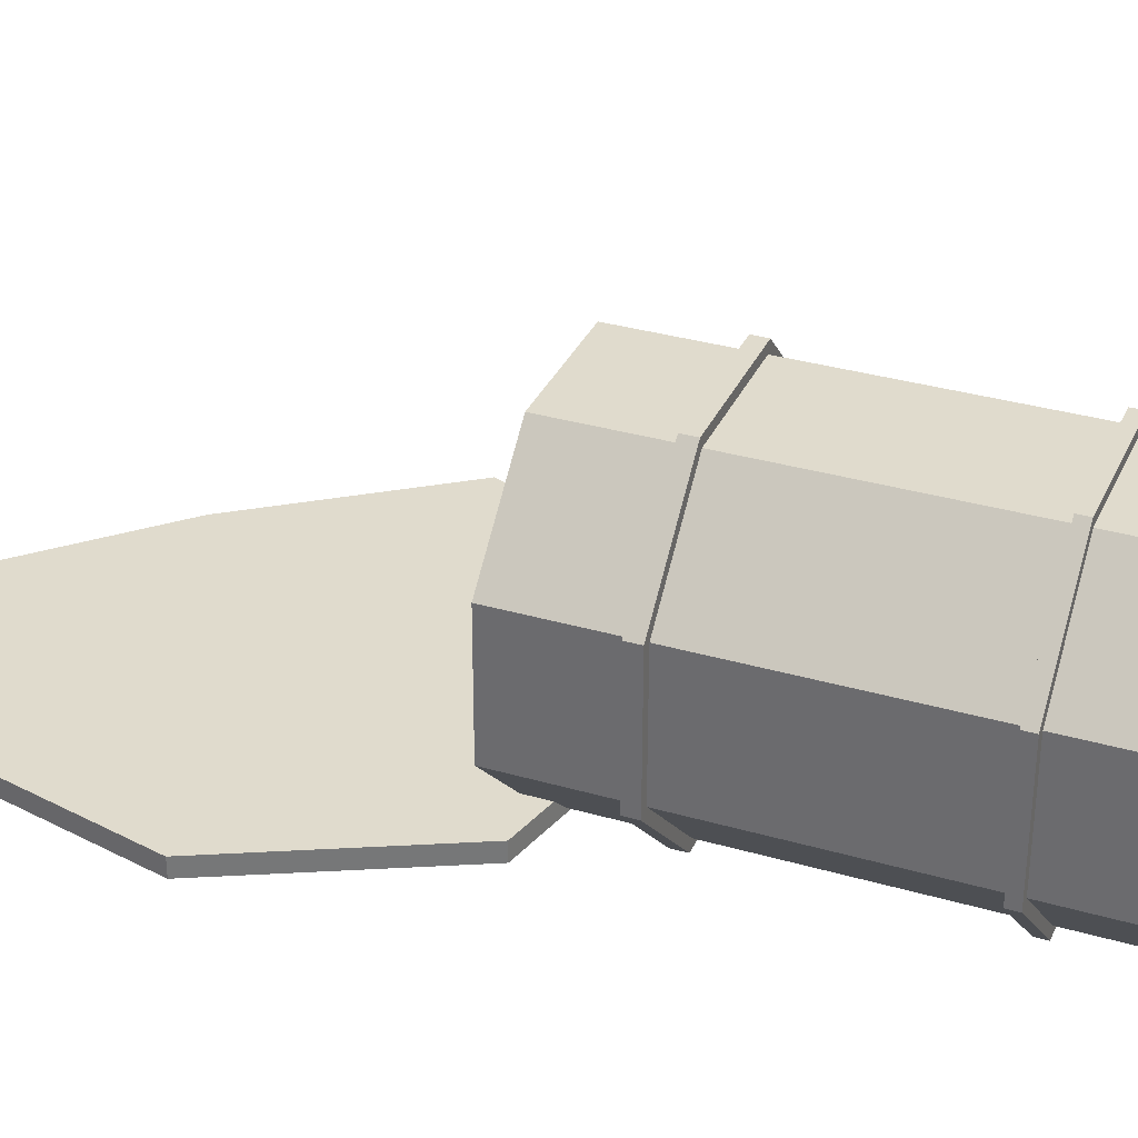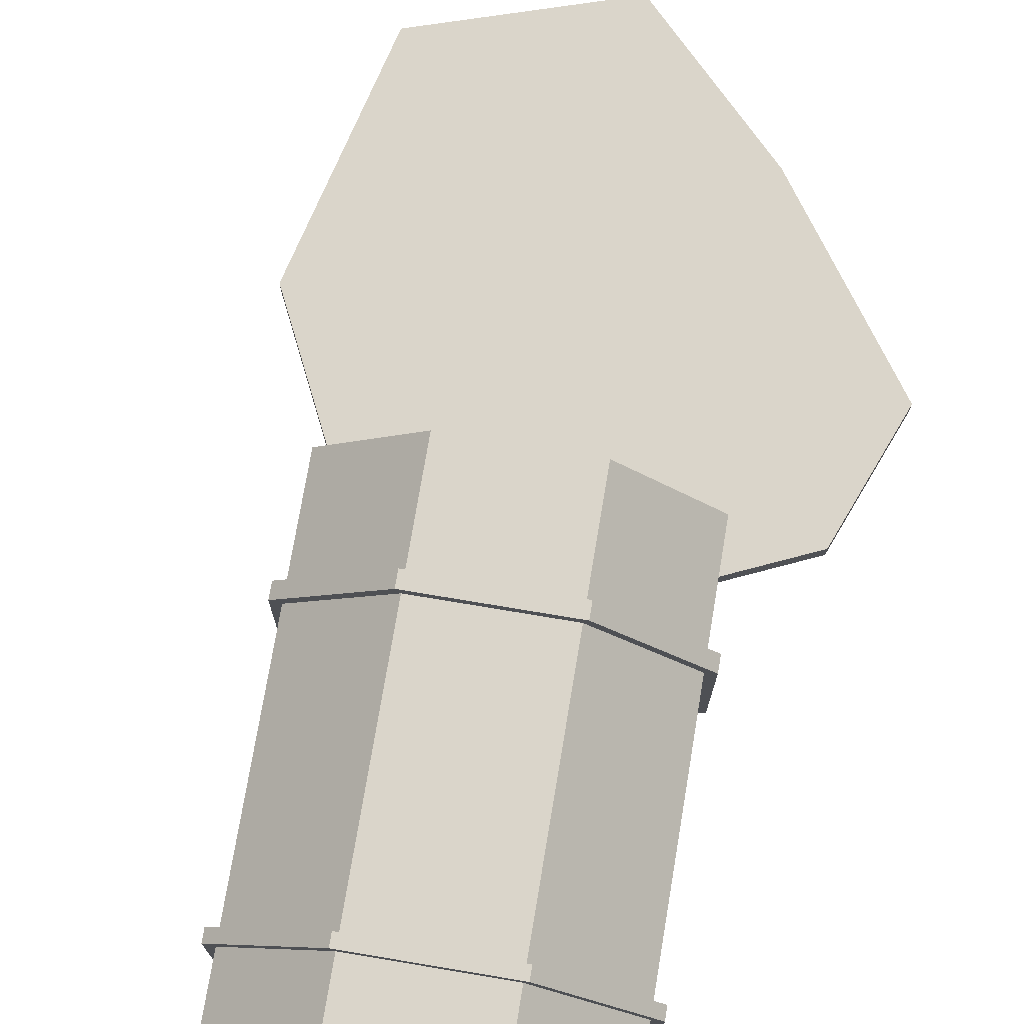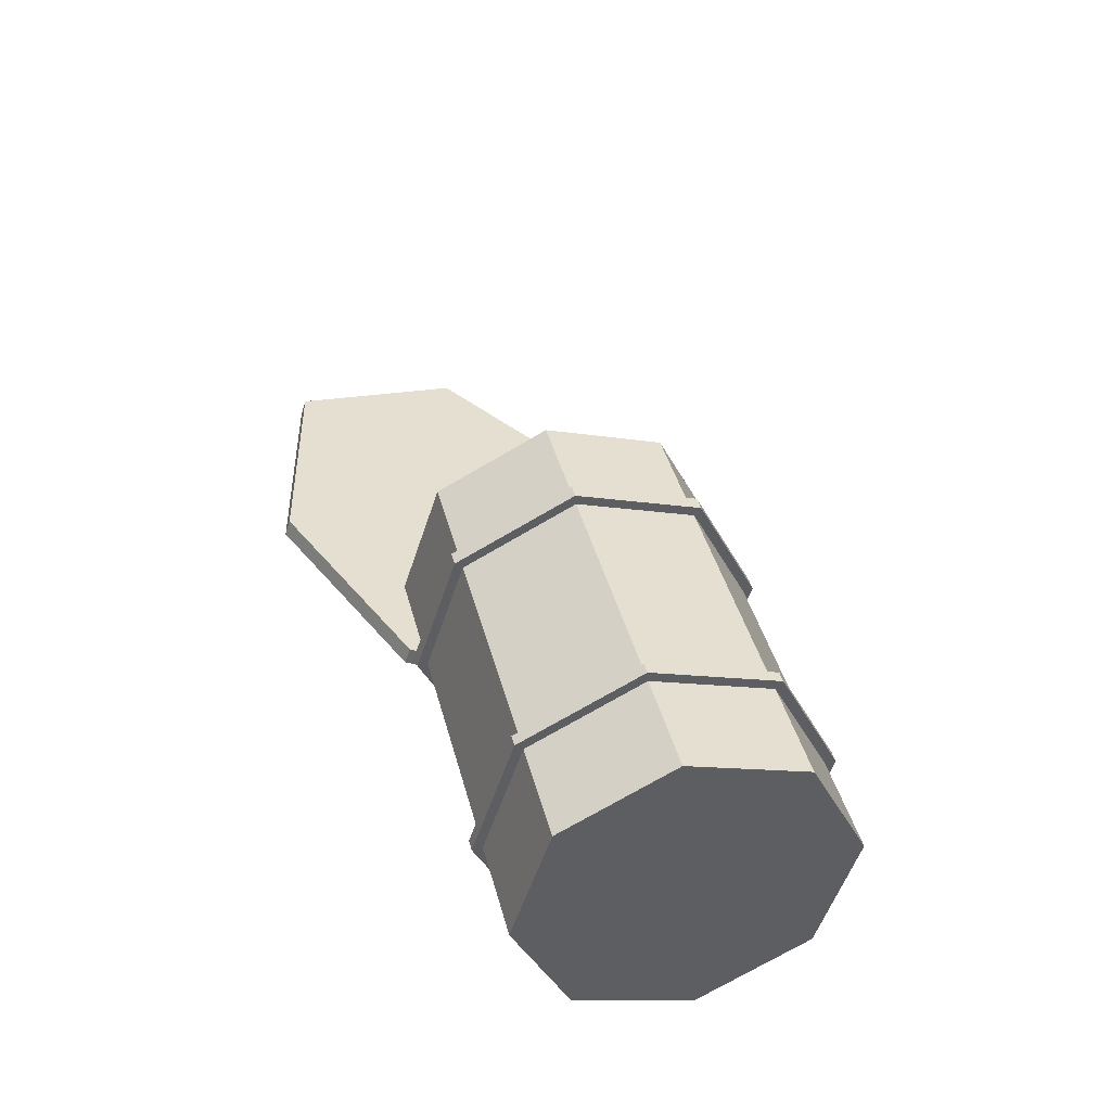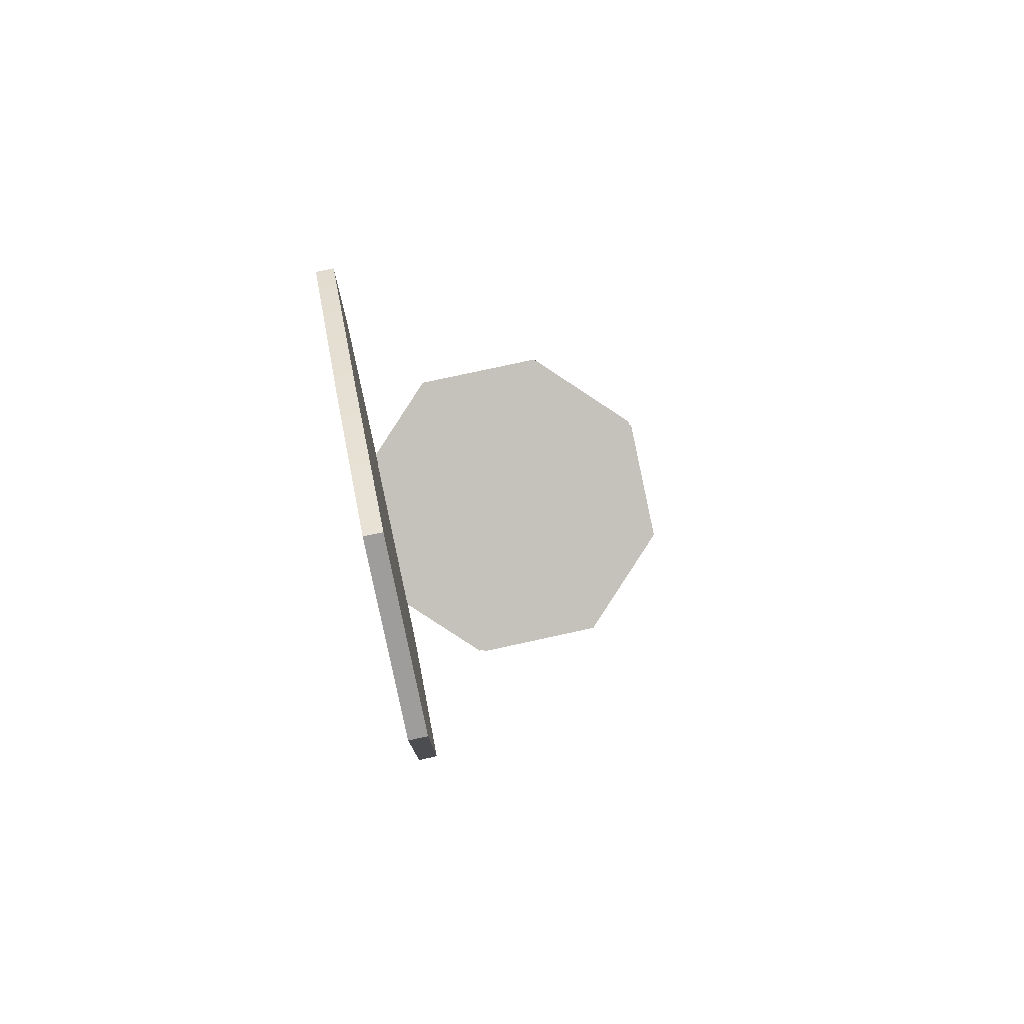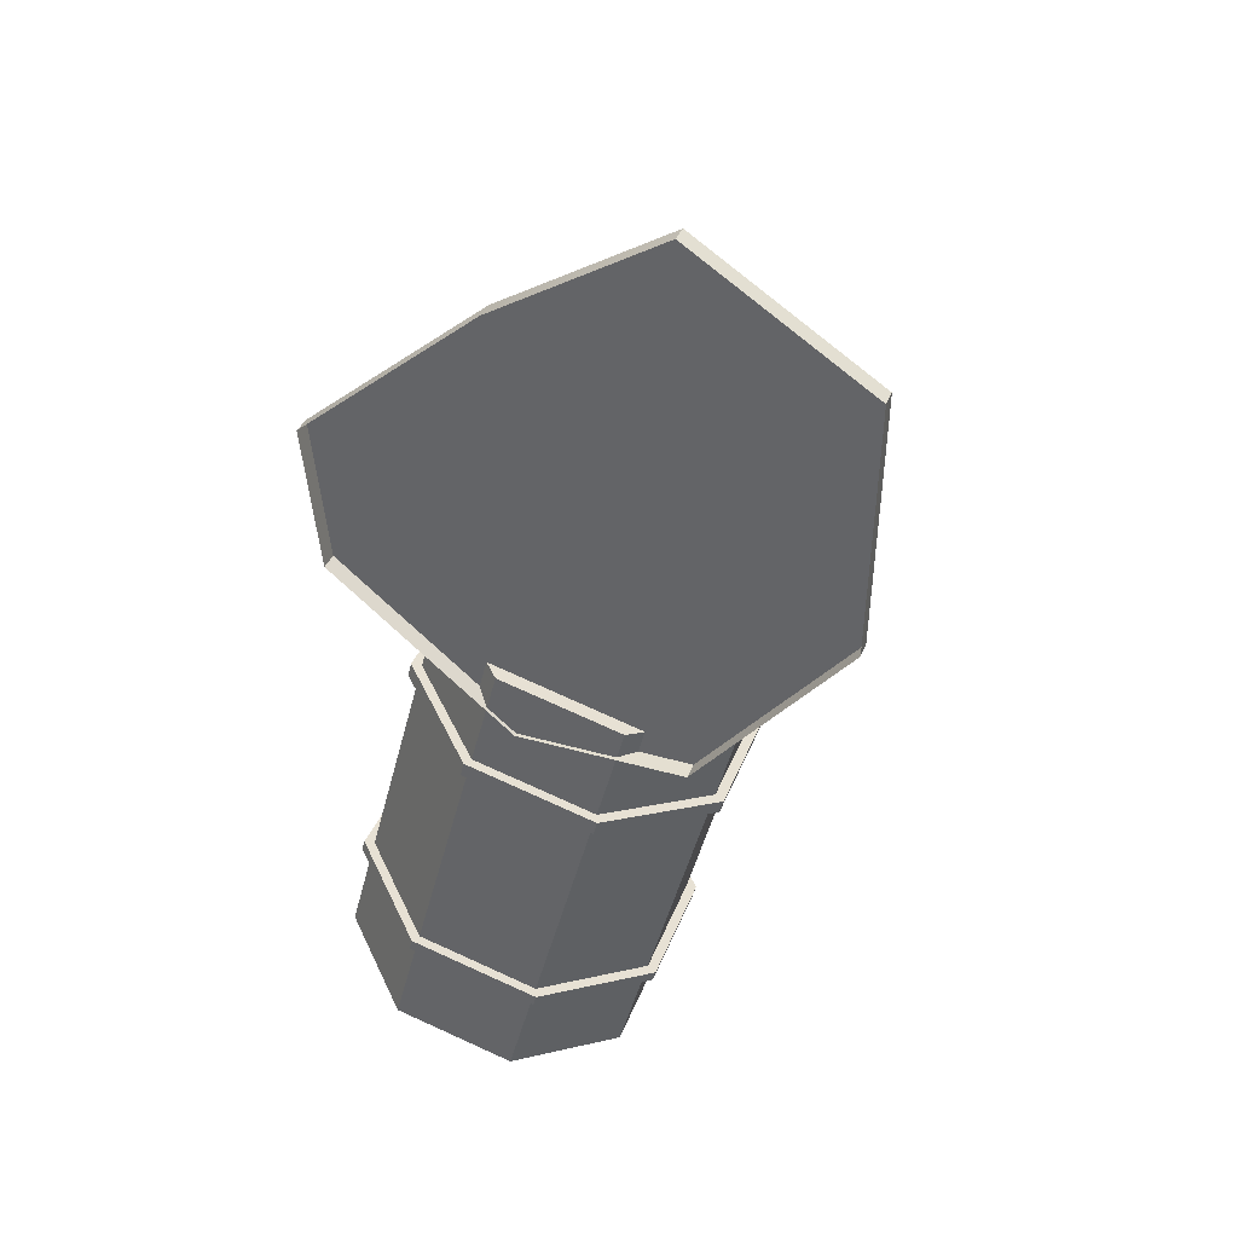
<metadata>
{"format":"obj","ext":"obj","renderer":"f3d","projection":"perspective","resolution":1024,"background":"white","views":[{"elev":33.3,"azim":126.7,"up":"+Y"},{"elev":74.3,"azim":-155.5,"up":"+Y"},{"elev":-53.2,"azim":162.5,"up":"+Z"},{"elev":77.4,"azim":77.8,"up":"+Z"},{"elev":35.9,"azim":19.3,"up":"+Z"}]}
</metadata>
<code>
v -1.122 -0.01191 -2.612
v -0.9587 -0.01191 -2.002
v -1.482 0.5282 -1.861
v -1.646 0.5282 -2.472
v -1.646 0.5282 -2.472
v -1.482 0.5282 -1.861
v -1.484 1.294 -1.861
v -1.647 1.294 -2.472
v -1.647 1.294 -2.472
v -1.484 1.294 -1.861
v -0.9621 1.836 -2.001
v -1.126 1.836 -2.611
v -1.126 1.836 -2.611
v -0.9621 1.836 -2.001
v -0.2228 1.837 -2.199
v -0.3864 1.837 -2.809
v -0.3864 1.837 -2.809
v -0.2228 1.837 -2.199
v 0.3009 1.297 -2.339
v 0.1374 1.297 -2.95
v 0.1374 1.297 -2.95
v 0.3009 1.297 -2.339
v 0.3024 0.5318 -2.34
v 0.1388 0.5318 -2.95
v 0.1388 0.5318 -2.95
v 0.3024 0.5318 -2.34
v -0.2194 -0.01043 -2.2
v -0.3829 -0.01042 -2.81
v -0.3829 -0.01042 -2.81
v -0.2194 -0.01043 -2.2
v -0.9587 -0.01191 -2.002
v -1.122 -0.01191 -2.612
v -1.646 0.5282 -2.472
v -1.647 1.294 -2.472
v -1.126 1.836 -2.611
v -1.122 -0.01191 -2.612
v -0.3864 1.837 -2.809
v -0.3829 -0.01042 -2.81
v 0.1374 1.297 -2.95
v 0.1388 0.5318 -2.95
v 0.09897 0.3451 0.01463
v 0.2926 0.4286 -0.03725
v 0.212 0.629 -0.01564
v 0.01832 0.5455 0.03624
v -0.1956 -0.0695 -2.206
v -0.1774 -0.0695 -2.138
v -0.964 -0.07108 -1.928
v -0.9822 -0.07108 -1.995
v 0.3595 0.5074 -2.355
v 0.3777 0.5074 -2.287
v -0.1774 -0.0695 -2.138
v -0.1956 -0.0695 -2.206
v 0.358 1.322 -2.355
v 0.3762 1.322 -2.287
v 0.3777 0.5074 -2.287
v 0.3595 0.5074 -2.355
v -0.1993 1.897 -2.205
v -0.1811 1.897 -2.137
v 0.3762 1.322 -2.287
v 0.358 1.322 -2.355
v -0.9859 1.895 -1.994
v -0.9677 1.895 -1.927
v -0.1811 1.897 -2.137
v -0.1993 1.897 -2.205
v -1.541 1.318 -1.846
v -1.523 1.318 -1.778
v -0.9677 1.895 -1.927
v -0.9859 1.895 -1.994
v -1.539 0.5036 -1.846
v -1.521 0.5036 -1.778
v -1.523 1.318 -1.778
v -1.541 1.318 -1.846
v -0.9822 -0.07108 -1.995
v -0.964 -0.07108 -1.928
v -1.521 0.5036 -1.778
v -1.539 0.5036 -1.846
v 0.1935 -0.0695 -0.7541
v 0.2164 -0.0695 -0.6687
v -0.5702 -0.07108 -0.458
v -0.5931 -0.07108 -0.5433
v 0.7486 0.5074 -0.9028
v 0.7715 0.5074 -0.8175
v 0.2164 -0.0695 -0.6687
v 0.1935 -0.0695 -0.7541
v 0.7471 1.322 -0.9024
v 0.77 1.322 -0.8171
v 0.7715 0.5074 -0.8175
v 0.7486 0.5074 -0.9028
v 0.1898 1.897 -0.7531
v 0.2127 1.897 -0.6677
v 0.77 1.322 -0.8171
v 0.7471 1.322 -0.9024
v -0.5968 1.895 -0.5423
v -0.5739 1.895 -0.457
v 0.2127 1.897 -0.6677
v 0.1898 1.897 -0.7531
v -1.152 1.318 -0.3936
v -1.129 1.318 -0.3082
v -0.5739 1.895 -0.457
v -0.5968 1.895 -0.5423
v -1.15 0.5036 -0.394
v -1.128 0.5036 -0.3086
v -1.129 1.318 -0.3082
v -1.152 1.318 -0.3936
v -0.5931 -0.07108 -0.5433
v -0.5702 -0.07108 -0.458
v -1.128 0.5036 -0.3086
v -1.15 0.5036 -0.394
v -0.5467 -0.01191 -0.4643
v 0.1926 -0.01043 -0.6624
v 0.3556 -0.01042 -0.05413
v -0.3837 -0.01191 0.144
v 0.3556 -0.01042 -0.05413
v 0.3146 -0.01051 -0.04315
v -0.3837 -0.01191 0.144
v 0.005264 -0.01113 0.03975
v 0.7144 0.5318 -0.8022
v 0.8773 0.5318 -0.1939
v 0.3556 -0.01042 -0.05413
v 0.1926 -0.01043 -0.6624
v 0.7129 1.297 -0.8018
v 0.8759 1.297 -0.1935
v 0.8773 0.5318 -0.1939
v 0.7144 0.5318 -0.8022
v 0.1892 1.837 -0.6614
v 0.3521 1.837 -0.0532
v 0.8759 1.297 -0.1935
v 0.7129 1.297 -0.8018
v -0.5501 1.836 -0.4633
v -0.3872 1.836 0.1449
v 0.3521 1.837 -0.0532
v 0.1892 1.837 -0.6614
v -1.072 1.294 -0.3235
v -0.9089 1.294 0.2847
v -0.3872 1.836 0.1449
v -0.5501 1.836 -0.4633
v -1.07 0.5282 -0.3239
v -0.9075 0.5282 0.2843
v -0.9089 1.294 0.2847
v -1.072 1.294 -0.3235
v -0.5467 -0.01191 -0.4643
v -0.3837 -0.01191 0.144
v -0.9075 0.5282 0.2843
v -1.07 0.5282 -0.3239
v -1.466 1.294 -1.793
v -1.095 1.294 -0.4089
v -0.573 1.836 -0.5487
v -0.9439 1.836 -1.933
v -0.9439 1.836 -1.933
v -0.573 1.836 -0.5487
v 0.1663 1.837 -0.7468
v -0.2046 1.837 -2.131
v -0.2046 1.837 -2.131
v 0.1663 1.837 -0.7468
v 0.6901 1.297 -0.8871
v 0.3192 1.297 -2.271
v 0.3192 1.297 -2.271
v 0.6901 1.297 -0.8871
v 0.6915 0.5318 -0.8875
v 0.3206 0.5318 -2.272
v 0.3206 0.5318 -2.272
v 0.6915 0.5318 -0.8875
v 0.1697 -0.01042 -0.7477
v -0.2011 -0.01042 -2.132
v -0.2011 -0.01042 -2.132
v 0.1697 -0.01042 -0.7477
v -0.5695 -0.01191 -0.5496
v -0.9404 -0.01191 -1.934
v -0.9404 -0.01191 -1.934
v -0.5695 -0.01191 -0.5496
v -1.093 0.5282 -0.4093
v -1.464 0.5282 -1.793
v -1.464 0.5282 -1.793
v -1.093 0.5282 -0.4093
v -1.095 1.294 -0.4089
v -1.466 1.294 -1.793
v 0.007683 0.09158 0.0391
v -0.3837 -0.01191 0.144
v 0.005264 -0.01113 0.03975
v -0.3428 0.09088 0.133
v -0.8083 0.571 0.2578
v -0.9075 0.5282 0.2843
v -0.8096 1.251 0.2581
v -0.9089 1.294 0.2847
v -0.3459 1.733 0.1338
v -0.3872 1.836 0.1449
v 0.3112 1.735 -0.04224
v 0.3521 1.837 -0.0532
v 0.7768 1.254 -0.167
v 0.8759 1.297 -0.1935
v 0.7781 0.5742 -0.1673
v 0.8773 0.5318 -0.1939
v 0.3143 0.0922 -0.04307
v 0.3556 -0.01042 -0.05413
v 0.3095 0.09219 -0.04177
v 0.3146 -0.01051 -0.04315
v 0.7781 0.5742 -0.1673
v 0.7768 1.254 -0.167
v 0.3112 1.735 -0.04224
v 0.2926 0.4286 -0.03725
v 0.3095 0.09219 -0.04177
v 0.3143 0.0922 -0.04307
v 0.212 0.629 -0.01564
v 0.01832 0.5455 0.03624
v -0.3459 1.733 0.1338
v -0.8096 1.251 0.2581
v -0.8083 0.571 0.2578
v -0.3428 0.09088 0.133
v 0.01246 0.2953 0.03782
v 0.007683 0.09158 0.0391
v 0.09897 0.3451 0.01463
v 0.01832 0.5455 0.03624
v 0.01246 0.2953 0.03782
v 0.3095 0.09219 -0.04177
v 0.2926 0.4286 -0.03725
v 0.007683 0.09158 0.0391
v 0.005264 -0.01113 0.03975
v 0.3146 -0.01051 -0.04315
v 0.607 0.07874 2.95
v -0.3834 0.07874 2.373
v -0.3834 -0.03441 2.373
v 0.607 -0.03441 2.95
v 1.615 0.07874 0.8
v 0.7184 0.07874 -0.2307
v -0.2739 0.07874 -0.208
v -1.347 0.07874 0.6709
v -1.439 0.07874 1.509
v 1.647 0.07874 2.273
v -0.3834 0.07874 2.373
v 0.607 0.07874 2.95
v -0.2739 -0.03441 -0.208
v -1.347 -0.03441 0.6709
v -1.347 0.07874 0.6709
v -0.2739 0.07874 -0.208
v -1.439 0.07874 1.509
v -1.347 0.07874 0.6709
v -1.347 -0.03441 0.6709
v -1.439 -0.03441 1.509
v 1.615 0.07874 0.8
v 1.647 0.07874 2.273
v 1.647 -0.03441 2.273
v 1.615 -0.03441 0.8
v 1.647 -0.03441 2.273
v 1.647 0.07874 2.273
v 0.607 0.07874 2.95
v 0.607 -0.03441 2.95
v -0.3834 -0.03441 2.373
v -0.3834 0.07874 2.373
v -1.439 0.07874 1.509
v -1.439 -0.03441 1.509
v 0.7184 -0.03441 -0.2307
v 0.7184 0.07874 -0.2307
v 1.615 0.07874 0.8
v 1.615 -0.03441 0.8
v 0.7184 0.07874 -0.2307
v 0.7184 -0.03441 -0.2307
v -0.2739 -0.03441 -0.208
v -0.2739 0.07874 -0.208
v -1.072 1.294 -0.3235
v -1.128 0.5036 -0.3086
v -1.07 0.5282 -0.3239
v -1.129 1.318 -0.3082
v -0.5702 -0.07108 -0.458
v -0.5501 1.836 -0.4633
v -0.5467 -0.01191 -0.4643
v -0.5739 1.895 -0.457
v 0.2164 -0.0695 -0.6687
v 0.1892 1.837 -0.6614
v 0.1926 -0.01043 -0.6624
v 0.2127 1.897 -0.6677
v 0.7715 0.5074 -0.8175
v 0.7129 1.297 -0.8018
v 0.7144 0.5318 -0.8022
v 0.77 1.322 -0.8171
v -1.093 0.5282 -0.4093
v -1.15 0.5036 -0.394
v -1.152 1.318 -0.3936
v -1.095 1.294 -0.4089
v -0.5695 -0.01191 -0.5496
v -0.5968 1.895 -0.5423
v -0.5931 -0.07108 -0.5433
v -0.573 1.836 -0.5487
v 0.1697 -0.01042 -0.7477
v 0.1898 1.897 -0.7531
v 0.1935 -0.0695 -0.7541
v 0.1663 1.837 -0.7468
v 0.6915 0.5318 -0.8875
v 0.7471 1.322 -0.9024
v 0.7486 0.5074 -0.9028
v 0.6901 1.297 -0.8871
v -1.466 1.294 -1.793
v -1.521 0.5036 -1.778
v -1.464 0.5282 -1.793
v -1.523 1.318 -1.778
v -0.964 -0.07108 -1.928
v -0.9439 1.836 -1.933
v -0.9404 -0.01191 -1.934
v -0.9677 1.895 -1.927
v -0.1774 -0.0695 -2.138
v -0.2046 1.837 -2.131
v -0.2011 -0.01042 -2.132
v -0.1811 1.897 -2.137
v 0.3777 0.5074 -2.287
v 0.3192 1.297 -2.271
v 0.3206 0.5318 -2.272
v 0.3762 1.322 -2.287
v -1.482 0.5282 -1.861
v -1.539 0.5036 -1.846
v -1.541 1.318 -1.846
v -1.484 1.294 -1.861
v -0.9587 -0.01191 -2.002
v -0.9859 1.895 -1.994
v -0.9822 -0.07108 -1.995
v -0.9621 1.836 -2.001
v -0.2194 -0.01043 -2.2
v -0.1993 1.897 -2.205
v -0.1956 -0.0695 -2.206
v -0.2228 1.837 -2.199
v 0.3024 0.5318 -2.34
v 0.358 1.322 -2.355
v 0.3595 0.5074 -2.355
v 0.3009 1.297 -2.339
f 2 3 1
f 3 4 1
f 6 7 5
f 7 8 5
f 10 11 9
f 11 12 9
f 14 15 13
f 15 16 13
f 18 19 17
f 19 20 17
f 22 23 21
f 23 24 21
f 26 27 25
f 27 28 25
f 30 31 29
f 31 32 29
f 34 35 33
f 36 33 35
f 37 36 35
f 38 36 37
f 39 38 37
f 40 38 39
f 42 43 41
f 43 44 41
f 46 47 45
f 47 48 45
f 50 51 49
f 51 52 49
f 54 55 53
f 55 56 53
f 58 59 57
f 59 60 57
f 62 63 61
f 63 64 61
f 66 67 65
f 67 68 65
f 70 71 69
f 71 72 69
f 74 75 73
f 75 76 73
f 78 79 77
f 79 80 77
f 82 83 81
f 83 84 81
f 86 87 85
f 87 88 85
f 90 91 89
f 91 92 89
f 94 95 93
f 95 96 93
f 98 99 97
f 99 100 97
f 102 103 101
f 103 104 101
f 106 107 105
f 107 108 105
f 110 111 109
f 112 109 111
f 114 115 113
f 116 115 114
f 118 119 117
f 119 120 117
f 122 123 121
f 123 124 121
f 126 127 125
f 127 128 125
f 130 131 129
f 131 132 129
f 134 135 133
f 135 136 133
f 138 139 137
f 139 140 137
f 142 143 141
f 143 144 141
f 146 147 145
f 147 148 145
f 150 151 149
f 151 152 149
f 154 155 153
f 155 156 153
f 158 159 157
f 159 160 157
f 162 163 161
f 163 164 161
f 166 167 165
f 167 168 165
f 170 171 169
f 171 172 169
f 174 175 173
f 175 176 173
f 178 179 177
f 180 178 177
f 180 181 178
f 181 182 178
f 181 183 182
f 183 184 182
f 183 185 184
f 185 186 184
f 185 187 186
f 187 188 186
f 187 189 188
f 189 190 188
f 189 191 190
f 191 192 190
f 191 193 192
f 193 194 192
f 193 195 194
f 195 196 194
f 198 199 197
f 197 199 200
f 197 200 201
f 202 197 201
f 203 200 199
f 203 199 204
f 199 205 204
f 206 204 205
f 206 207 204
f 208 204 207
f 209 204 208
f 208 210 209
f 212 213 211
f 211 213 214
f 215 211 214
f 216 214 213
f 216 217 214
f 217 218 214
f 220 221 219
f 221 222 219
f 224 225 223
f 226 223 225
f 227 223 226
f 228 223 227
f 229 228 227
f 230 228 229
f 232 233 231
f 233 234 231
f 236 237 235
f 237 238 235
f 240 241 239
f 241 242 239
f 244 245 243
f 245 246 243
f 248 249 247
f 249 250 247
f 252 253 251
f 253 254 251
f 256 257 255
f 257 258 255
f 260 261 259
f 262 260 259
f 260 263 261
f 262 259 264
f 263 265 261
f 266 262 264
f 263 267 265
f 266 264 268
f 267 269 265
f 270 266 268
f 267 271 269
f 270 268 272
f 271 273 269
f 274 270 272
f 271 274 273
f 274 272 273
f 276 277 275
f 277 278 275
f 276 275 279
f 277 280 278
f 281 276 279
f 280 282 278
f 281 279 283
f 280 284 282
f 285 281 283
f 284 286 282
f 285 283 287
f 284 288 286
f 289 285 287
f 288 290 286
f 289 287 290
f 288 289 290
f 292 293 291
f 294 292 291
f 292 295 293
f 294 291 296
f 295 297 293
f 298 294 296
f 295 299 297
f 298 296 300
f 299 301 297
f 302 298 300
f 299 303 301
f 302 300 304
f 303 305 301
f 306 302 304
f 303 306 305
f 306 304 305
f 308 309 307
f 309 310 307
f 308 307 311
f 309 312 310
f 313 308 311
f 312 314 310
f 313 311 315
f 312 316 314
f 317 313 315
f 316 318 314
f 317 315 319
f 316 320 318
f 321 317 319
f 320 322 318
f 321 319 322
f 320 321 322

</code>
